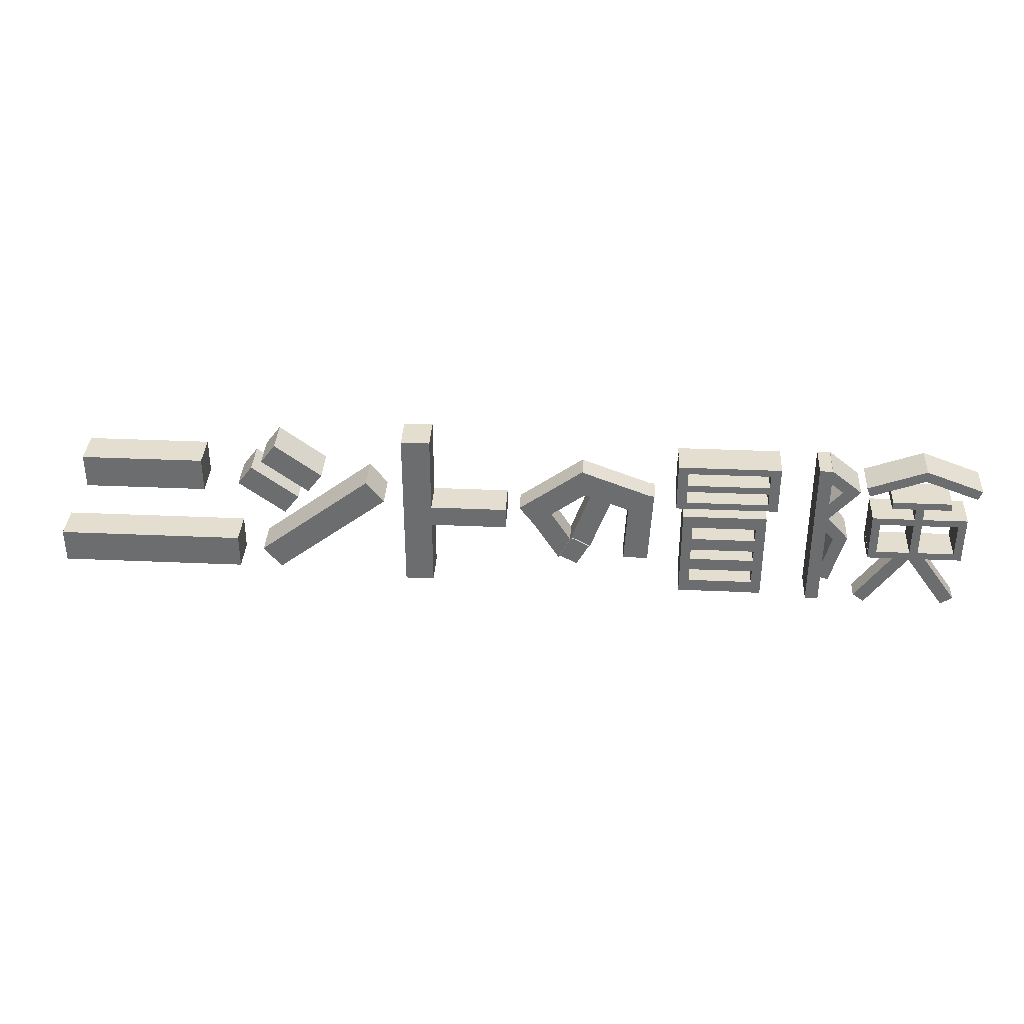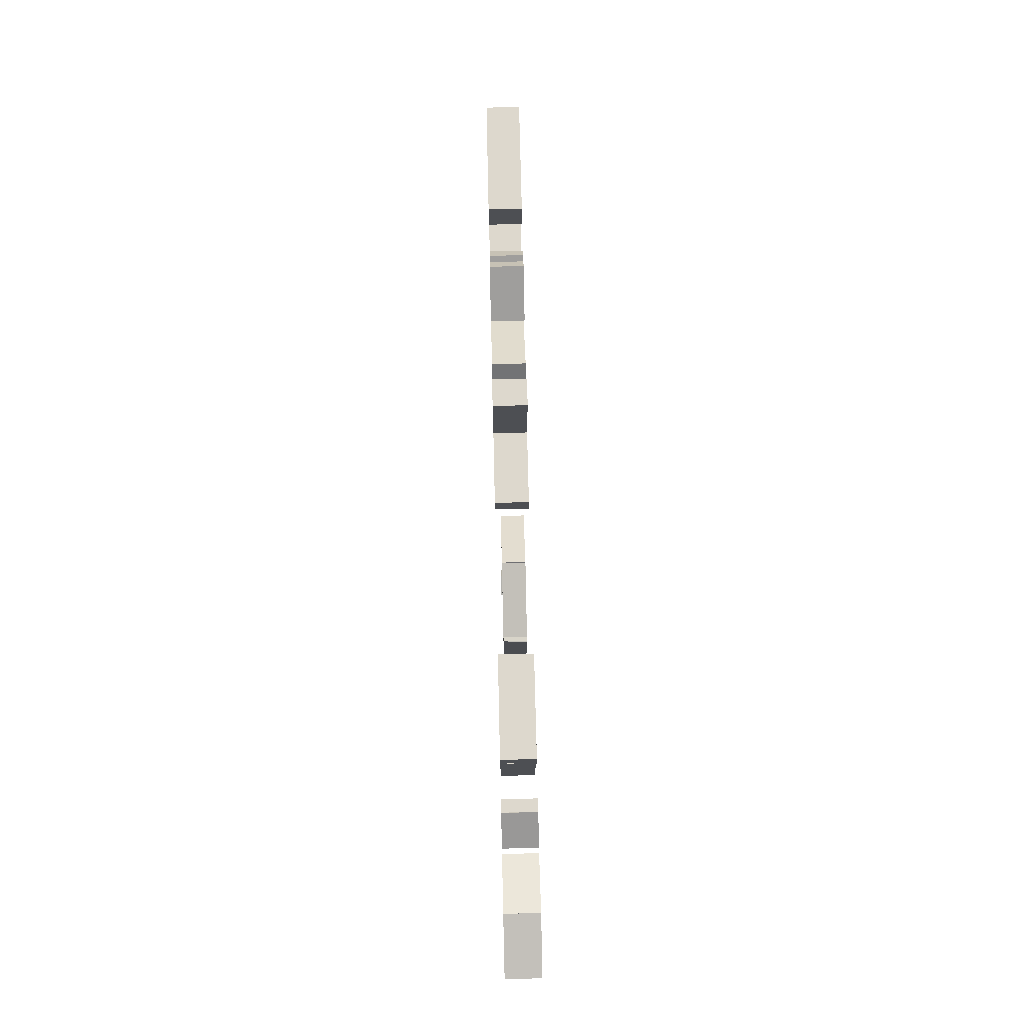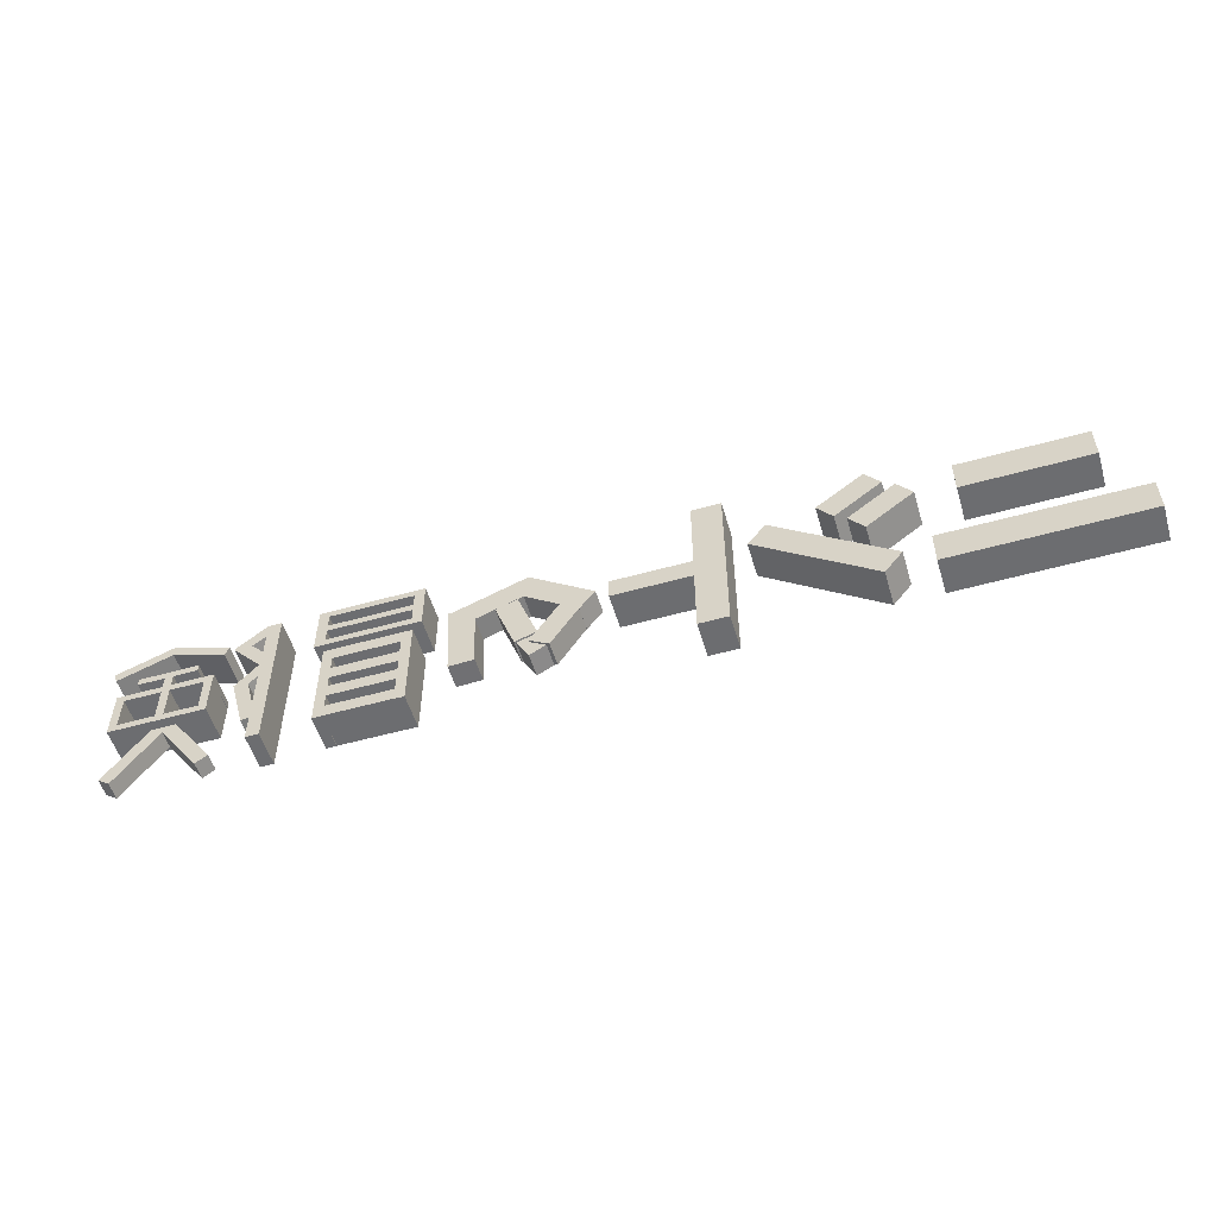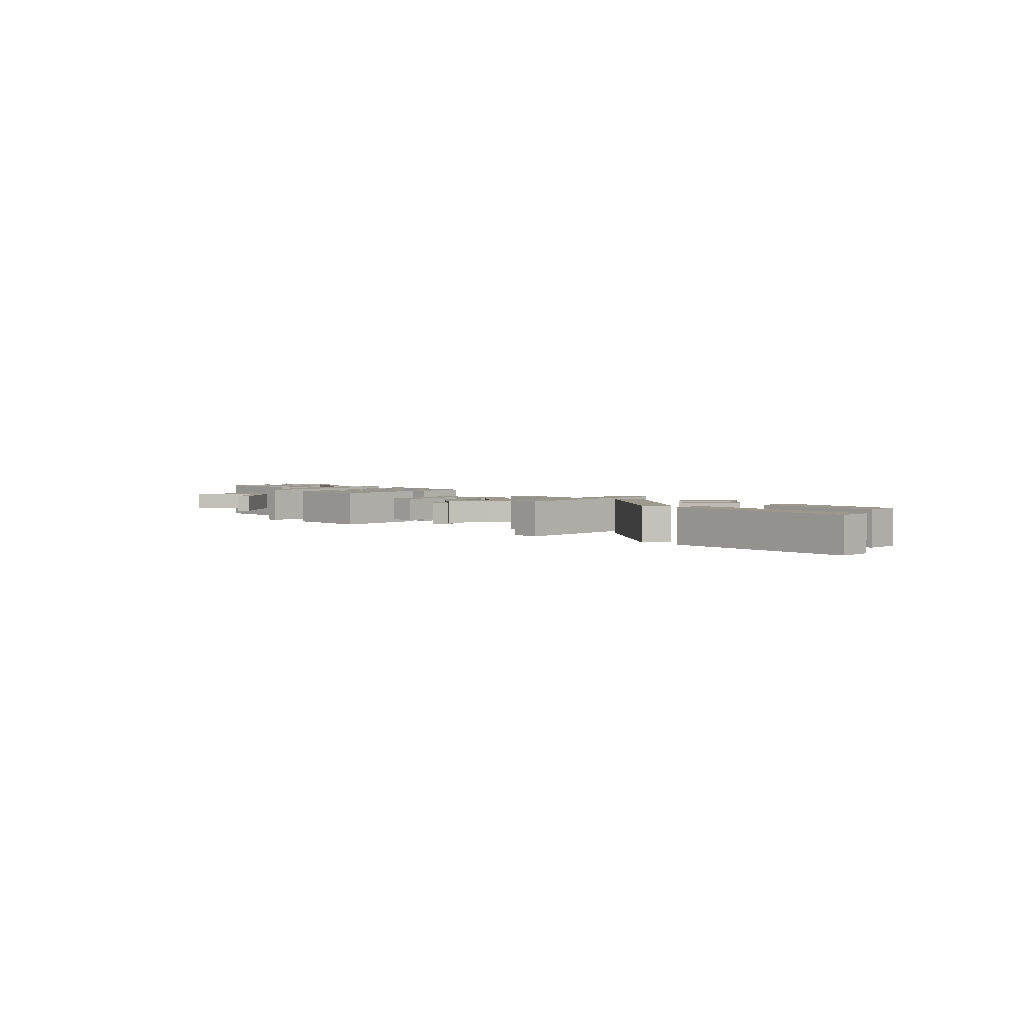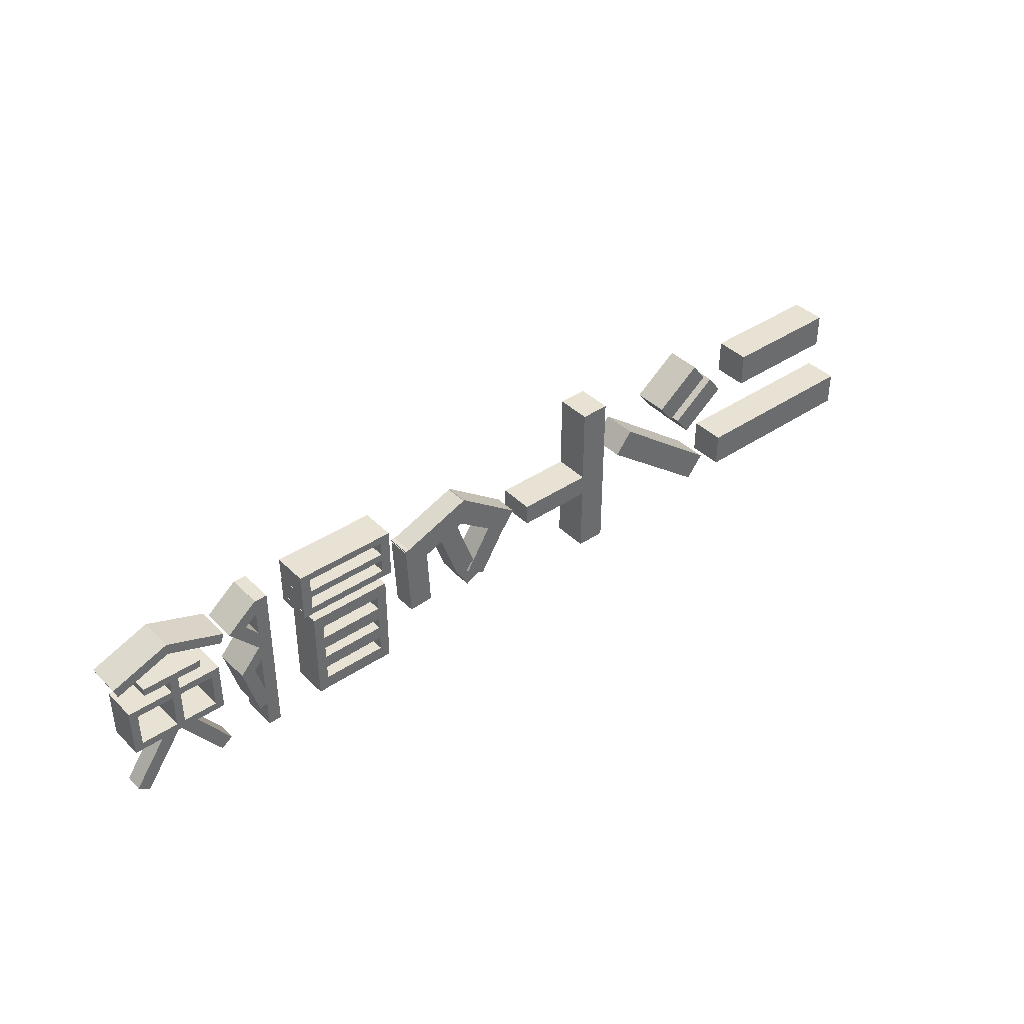
<metadata>
{"format":"obj","ext":"obj","renderer":"f3d","projection":"perspective","resolution":1024,"background":"white","views":[{"elev":35.8,"azim":-176.7,"up":"+Y"},{"elev":72.3,"azim":-91.3,"up":"+Y"},{"elev":-54.0,"azim":16.6,"up":"+Y"},{"elev":3.0,"azim":45.0,"up":"+Z"},{"elev":39.7,"azim":-39.8,"up":"+Y"}]}
</metadata>
<code>
o 立方体.008
v -4.188 3.262 -4.919
v -4.188 4.034 -4.919
v -8.992 3.262 -4.919
v -8.992 4.034 -4.919
v -4.188 3.262 -6.919
v -4.188 4.034 -6.919
v -8.992 3.262 -6.919
v -8.992 4.034 -6.919
v -4.185 3.244 -4.919
v -4.185 8.66 -4.919
v -4.757 3.244 -4.919
v -4.757 8.66 -4.919
v -4.185 3.244 -6.919
v -4.185 8.66 -6.919
v -4.757 3.244 -6.919
v -4.757 8.66 -6.919
v -8.447 3.244 -4.919
v -8.447 8.66 -4.919
v -9.018 3.244 -4.919
v -9.018 8.66 -4.919
v -8.447 3.244 -6.919
v -8.447 8.66 -6.919
v -9.018 3.244 -6.919
v -9.018 8.66 -6.919
v -4.188 4.84 -4.919
v -4.188 5.612 -4.919
v -8.992 4.84 -4.919
v -8.992 5.612 -4.919
v -4.188 4.84 -6.919
v -4.188 5.612 -6.919
v -8.992 4.84 -6.919
v -8.992 5.612 -6.919
v -4.188 6.297 -4.919
v -4.188 7.07 -4.919
v -8.992 6.297 -4.919
v -8.992 7.07 -4.919
v -4.188 6.297 -6.919
v -4.188 7.07 -6.919
v -8.992 6.297 -6.919
v -8.992 7.07 -6.919
v -4.188 7.891 -4.919
v -4.188 8.664 -4.919
v -8.992 7.891 -4.919
v -8.992 8.664 -4.919
v -4.188 7.891 -6.919
v -4.188 8.664 -6.919
v -8.992 7.891 -6.919
v -8.992 8.664 -6.919
v 23.83 11.49 -6.919
v 23.83 9.492 -6.919
v 30.77 11.49 -6.919
v 30.77 9.492 -6.919
v 23.83 11.49 -4.919
v 23.83 9.492 -4.919
v 30.77 11.49 -4.919
v 30.77 9.492 -4.919
v 32.76 3.987 -4.919
v 32.76 5.987 -4.919
v 22.16 3.987 -4.919
v 22.16 5.987 -4.919
v 32.76 3.987 -6.919
v 32.76 5.987 -6.919
v 22.16 3.987 -6.919
v 22.16 5.987 -6.919
v 20.32 11.56 -4.919
v 19.48 12.68 -4.919
v 17.7 9.599 -4.919
v 16.86 10.72 -4.919
v 20.32 11.56 -6.919
v 19.48 12.68 -6.919
v 17.7 9.599 -6.919
v 16.86 10.72 -6.919
v 21.78 10.01 -4.919
v 20.94 11.13 -4.919
v 19.16 8.045 -4.919
v 18.32 9.167 -4.919
v 21.78 10.01 -6.919
v 20.94 11.13 -6.919
v 19.16 8.045 -6.919
v 18.32 9.167 -6.919
v 19.67 4.029 -4.919
v 20.67 5.299 -4.919
v 13.29 9.032 -4.919
v 14.28 10.3 -4.919
v 19.67 4.029 -6.919
v 20.67 5.299 -6.919
v 13.29 9.032 -6.919
v 14.28 10.3 -6.919
v 10.65 7.462 -4.919
v 10.65 8.712 -4.919
v 6.156 7.462 -4.919
v 6.156 8.712 -4.919
v 10.65 7.462 -6.919
v 10.65 8.712 -6.919
v 6.156 7.462 -6.919
v 6.156 8.712 -6.919
v 12.15 3.46 -4.919
v 12.15 13.2 -4.919
v 10.51 3.46 -4.919
v 10.51 13.2 -4.919
v 12.15 3.46 -6.919
v 12.15 13.2 -6.919
v 10.51 3.46 -6.919
v 10.51 13.2 -6.919
v 2.364 6.453 -5.265
v 1.082 10.06 -5.265
v 1.181 6.032 -5.265
v -0.1012 9.636 -5.265
v 2.364 6.453 -6.573
v 1.082 10.06 -6.573
v 1.181 6.032 -6.573
v -0.1012 9.636 -6.573
v 2.975 5.357 -5.36
v 2.264 6.645 -5.36
v 1.954 4.793 -5.36
v 1.243 6.081 -5.36
v 2.975 5.357 -6.668
v 2.264 6.645 -6.668
v 1.954 4.793 -6.668
v 1.243 6.081 -6.668
v 3.038 5.164 -5.252
v 5.111 8.467 -5.252
v 1.954 5.845 -5.252
v 4.026 9.148 -5.252
v 3.038 5.164 -6.585
v 5.111 8.467 -6.585
v 1.954 5.845 -6.585
v 4.026 9.148 -6.585
v 5.363 8.648 -5.252
v 1.743 11.34 -5.252
v 4.522 7.515 -5.252
v 0.9014 10.2 -5.252
v 5.363 8.648 -6.585
v 1.743 11.34 -6.585
v 4.522 7.515 -6.585
v 0.9014 10.2 -6.585
v 1.729 11.3 -5.252
v -2.488 9.703 -5.252
v 2.229 9.981 -5.252
v -1.988 8.383 -5.252
v 1.729 11.3 -6.585
v -2.488 9.703 -6.585
v 2.229 9.981 -6.585
v -1.988 8.383 -6.585
v -0.8221 5.356 -5.252
v -1.046 9.859 -5.252
v -2.232 5.285 -5.252
v -2.456 9.789 -5.252
v -0.8221 5.356 -6.585
v -1.046 9.859 -6.585
v -2.232 5.285 -6.585
v -2.456 9.789 -6.585
v -9.026 9.359 -4.919
v -9.026 12.03 -4.919
v -9.597 9.359 -4.919
v -9.597 12.03 -4.919
v -9.026 9.359 -6.919
v -9.026 12.03 -6.919
v -9.597 9.359 -6.919
v -9.597 12.03 -6.919
v -3.752 11.67 -4.919
v -3.752 12.1 -4.919
v -9.605 11.67 -4.919
v -9.605 12.1 -4.919
v -3.752 11.67 -6.919
v -3.752 12.1 -6.919
v -9.605 11.67 -6.919
v -9.605 12.1 -6.919
v -3.752 9.237 -4.919
v -3.752 9.668 -4.919
v -9.605 9.237 -4.919
v -9.605 9.668 -4.919
v -3.752 9.237 -6.919
v -3.752 9.668 -6.919
v -9.605 9.237 -6.919
v -9.605 9.668 -6.919
v -3.752 10.43 -4.919
v -3.752 10.86 -4.919
v -9.605 10.43 -4.919
v -9.605 10.86 -4.919
v -3.752 10.43 -6.919
v -3.752 10.86 -6.919
v -9.605 10.43 -6.919
v -9.605 10.86 -6.919
v -3.75 9.359 -4.919
v -3.75 12.03 -4.919
v -4.321 9.359 -4.919
v -4.321 12.03 -4.919
v -3.75 9.359 -6.919
v -3.75 12.03 -6.919
v -4.321 9.359 -6.919
v -4.321 12.03 -6.919
v -13.78 10.24 -4.919
v -12.05 11.64 -4.919
v -14.21 10.77 -4.919
v -12.48 12.17 -4.919
v -13.78 10.24 -6.919
v -12.05 11.64 -6.919
v -14.21 10.77 -6.919
v -12.48 12.17 -6.919
v -11.74 3.013 -4.919
v -11.74 12.16 -4.919
v -12.49 3.013 -4.919
v -12.49 12.16 -4.919
v -11.74 3.013 -6.919
v -11.74 12.16 -6.919
v -12.49 3.013 -6.919
v -12.49 12.16 -6.919
v -13.27 7.049 -4.919
v -11.79 8.711 -4.919
v -13.78 7.503 -4.919
v -12.3 9.165 -4.919
v -13.27 7.049 -6.919
v -11.79 8.711 -6.919
v -13.78 7.503 -6.919
v -12.3 9.165 -6.919
v -12 9.353 -4.919
v -13.63 11.21 -4.919
v -12.56 8.864 -4.919
v -14.18 10.72 -4.919
v -12 9.353 -6.919
v -13.63 11.21 -6.919
v -12.56 8.864 -6.919
v -14.18 10.72 -6.919
v -12.21 4.663 -4.919
v -13.03 7.676 -4.919
v -12.94 4.463 -4.919
v -13.76 7.477 -4.919
v -12.21 4.663 -6.919
v -13.03 7.676 -6.919
v -12.94 4.463 -6.919
v -13.76 7.477 -6.919
v -20.87 10.53 -6.919
v -21.08 11.09 -6.919
v -17.6 11.75 -6.919
v -17.81 12.31 -6.919
v -20.87 10.53 -4.919
v -21.08 11.09 -4.919
v -17.6 11.75 -4.919
v -17.81 12.31 -4.919
v -14.74 10.53 -4.919
v -14.53 11.09 -4.919
v -18.01 11.75 -4.919
v -17.8 12.31 -4.919
v -14.74 10.53 -6.919
v -14.53 11.09 -6.919
v -18.01 11.75 -6.919
v -17.8 12.31 -6.919
v -16.11 9.713 -4.919
v -16.11 10.15 -4.919
v -19.48 9.713 -4.919
v -19.48 10.15 -4.919
v -16.11 9.713 -6.919
v -16.11 10.15 -6.919
v -19.48 9.713 -6.919
v -19.48 10.15 -6.919
v -15.08 8.555 -4.919
v -15.08 8.992 -4.919
v -20.51 8.555 -4.919
v -20.51 8.992 -4.919
v -15.08 8.555 -6.919
v -15.08 8.992 -6.919
v -20.51 8.555 -6.919
v -20.51 8.992 -6.919
v -15.08 6.168 -4.919
v -15.08 6.604 -4.919
v -20.51 6.168 -4.919
v -20.51 6.604 -4.919
v -15.08 6.168 -6.919
v -15.08 6.604 -6.919
v -20.51 6.168 -6.919
v -20.51 6.604 -6.919
v -15.09 6.404 -4.919
v -15.09 8.998 -4.919
v -15.56 6.404 -4.919
v -15.56 8.998 -4.919
v -15.09 6.404 -6.919
v -15.09 8.998 -6.919
v -15.56 6.404 -6.919
v -15.56 8.998 -6.919
v -20.04 6.404 -4.919
v -20.04 8.998 -4.919
v -20.51 6.404 -4.919
v -20.51 8.998 -4.919
v -20.04 6.404 -6.919
v -20.04 8.998 -6.919
v -20.51 6.404 -6.919
v -20.51 8.998 -6.919
v -17.48 6.187 -4.919
v -17.48 10.04 -4.919
v -17.95 6.187 -4.919
v -17.95 10.04 -4.919
v -17.48 6.187 -6.919
v -17.48 10.04 -6.919
v -17.95 6.187 -6.919
v -17.95 10.04 -6.919
v -14.64 2.987 -5.42
v -17.22 6.588 -5.42
v -15.29 2.522 -5.42
v -17.87 6.123 -5.42
v -14.64 2.987 -6.418
v -17.22 6.588 -6.418
v -15.29 2.522 -6.418
v -17.87 6.123 -6.418
v -20.54 2.987 -6.418
v -17.97 6.588 -6.418
v -19.89 2.522 -6.418
v -17.32 6.123 -6.418
v -20.54 2.987 -5.42
v -17.97 6.588 -5.42
v -19.89 2.522 -5.42
v -17.32 6.123 -5.42
f 1 2 4 3
f 3 4 8 7
f 7 8 6 5
f 5 6 2 1
f 3 7 5 1
f 8 4 2 6
f 9 10 12 11
f 11 12 16 15
f 15 16 14 13
f 13 14 10 9
f 11 15 13 9
f 16 12 10 14
f 17 18 20 19
f 19 20 24 23
f 23 24 22 21
f 21 22 18 17
f 19 23 21 17
f 24 20 18 22
f 25 26 28 27
f 27 28 32 31
f 31 32 30 29
f 29 30 26 25
f 27 31 29 25
f 32 28 26 30
f 33 34 36 35
f 35 36 40 39
f 39 40 38 37
f 37 38 34 33
f 35 39 37 33
f 40 36 34 38
f 41 42 44 43
f 43 44 48 47
f 47 48 46 45
f 45 46 42 41
f 43 47 45 41
f 48 44 42 46
f 49 53 55 51
f 52 51 55 56
f 56 55 53 54
f 54 50 52 56
f 50 49 51 52
f 54 53 49 50
f 57 58 60 59
f 59 60 64 63
f 63 64 62 61
f 61 62 58 57
f 59 63 61 57
f 64 60 58 62
f 65 66 68 67
f 67 68 72 71
f 71 72 70 69
f 69 70 66 65
f 67 71 69 65
f 72 68 66 70
f 73 74 76 75
f 75 76 80 79
f 79 80 78 77
f 77 78 74 73
f 75 79 77 73
f 80 76 74 78
f 81 82 84 83
f 83 84 88 87
f 87 88 86 85
f 85 86 82 81
f 83 87 85 81
f 88 84 82 86
f 89 90 92 91
f 91 92 96 95
f 95 96 94 93
f 93 94 90 89
f 91 95 93 89
f 96 92 90 94
f 97 98 100 99
f 99 100 104 103
f 103 104 102 101
f 101 102 98 97
f 99 103 101 97
f 104 100 98 102
f 105 106 108 107
f 107 108 112 111
f 111 112 110 109
f 109 110 106 105
f 107 111 109 105
f 112 108 106 110
f 113 114 116 115
f 115 116 120 119
f 119 120 118 117
f 117 118 114 113
f 115 119 117 113
f 120 116 114 118
f 121 122 124 123
f 123 124 128 127
f 127 128 126 125
f 125 126 122 121
f 123 127 125 121
f 128 124 122 126
f 129 130 132 131
f 131 132 136 135
f 135 136 134 133
f 133 134 130 129
f 131 135 133 129
f 136 132 130 134
f 137 138 140 139
f 139 140 144 143
f 143 144 142 141
f 141 142 138 137
f 139 143 141 137
f 144 140 138 142
f 145 146 148 147
f 147 148 152 151
f 151 152 150 149
f 149 150 146 145
f 147 151 149 145
f 152 148 146 150
f 153 154 156 155
f 155 156 160 159
f 159 160 158 157
f 157 158 154 153
f 155 159 157 153
f 160 156 154 158
f 161 162 164 163
f 163 164 168 167
f 167 168 166 165
f 165 166 162 161
f 163 167 165 161
f 168 164 162 166
f 169 170 172 171
f 171 172 176 175
f 175 176 174 173
f 173 174 170 169
f 171 175 173 169
f 176 172 170 174
f 177 178 180 179
f 179 180 184 183
f 183 184 182 181
f 181 182 178 177
f 179 183 181 177
f 184 180 178 182
f 185 186 188 187
f 187 188 192 191
f 191 192 190 189
f 189 190 186 185
f 187 191 189 185
f 192 188 186 190
f 193 194 196 195
f 195 196 200 199
f 199 200 198 197
f 197 198 194 193
f 195 199 197 193
f 200 196 194 198
f 201 202 204 203
f 203 204 208 207
f 207 208 206 205
f 205 206 202 201
f 203 207 205 201
f 208 204 202 206
f 209 210 212 211
f 211 212 216 215
f 215 216 214 213
f 213 214 210 209
f 211 215 213 209
f 216 212 210 214
f 217 218 220 219
f 219 220 224 223
f 223 224 222 221
f 221 222 218 217
f 219 223 221 217
f 224 220 218 222
f 225 226 228 227
f 227 228 232 231
f 231 232 230 229
f 229 230 226 225
f 227 231 229 225
f 232 228 226 230
f 233 234 236 235
f 235 236 240 239
f 239 240 238 237
f 237 238 234 233
f 235 239 237 233
f 240 236 234 238
f 241 242 244 243
f 243 244 248 247
f 247 248 246 245
f 245 246 242 241
f 243 247 245 241
f 248 244 242 246
f 249 250 252 251
f 251 252 256 255
f 255 256 254 253
f 253 254 250 249
f 251 255 253 249
f 256 252 250 254
f 257 258 260 259
f 259 260 264 263
f 263 264 262 261
f 261 262 258 257
f 259 263 261 257
f 264 260 258 262
f 265 266 268 267
f 267 268 272 271
f 271 272 270 269
f 269 270 266 265
f 267 271 269 265
f 272 268 266 270
f 273 274 276 275
f 275 276 280 279
f 279 280 278 277
f 277 278 274 273
f 275 279 277 273
f 280 276 274 278
f 281 282 284 283
f 283 284 288 287
f 287 288 286 285
f 285 286 282 281
f 283 287 285 281
f 288 284 282 286
f 289 290 292 291
f 291 292 296 295
f 295 296 294 293
f 293 294 290 289
f 291 295 293 289
f 296 292 290 294
f 297 298 300 299
f 299 300 304 303
f 303 304 302 301
f 301 302 298 297
f 299 303 301 297
f 304 300 298 302
f 305 306 308 307
f 307 308 312 311
f 311 312 310 309
f 309 310 306 305
f 307 311 309 305
f 312 308 306 310

</code>
